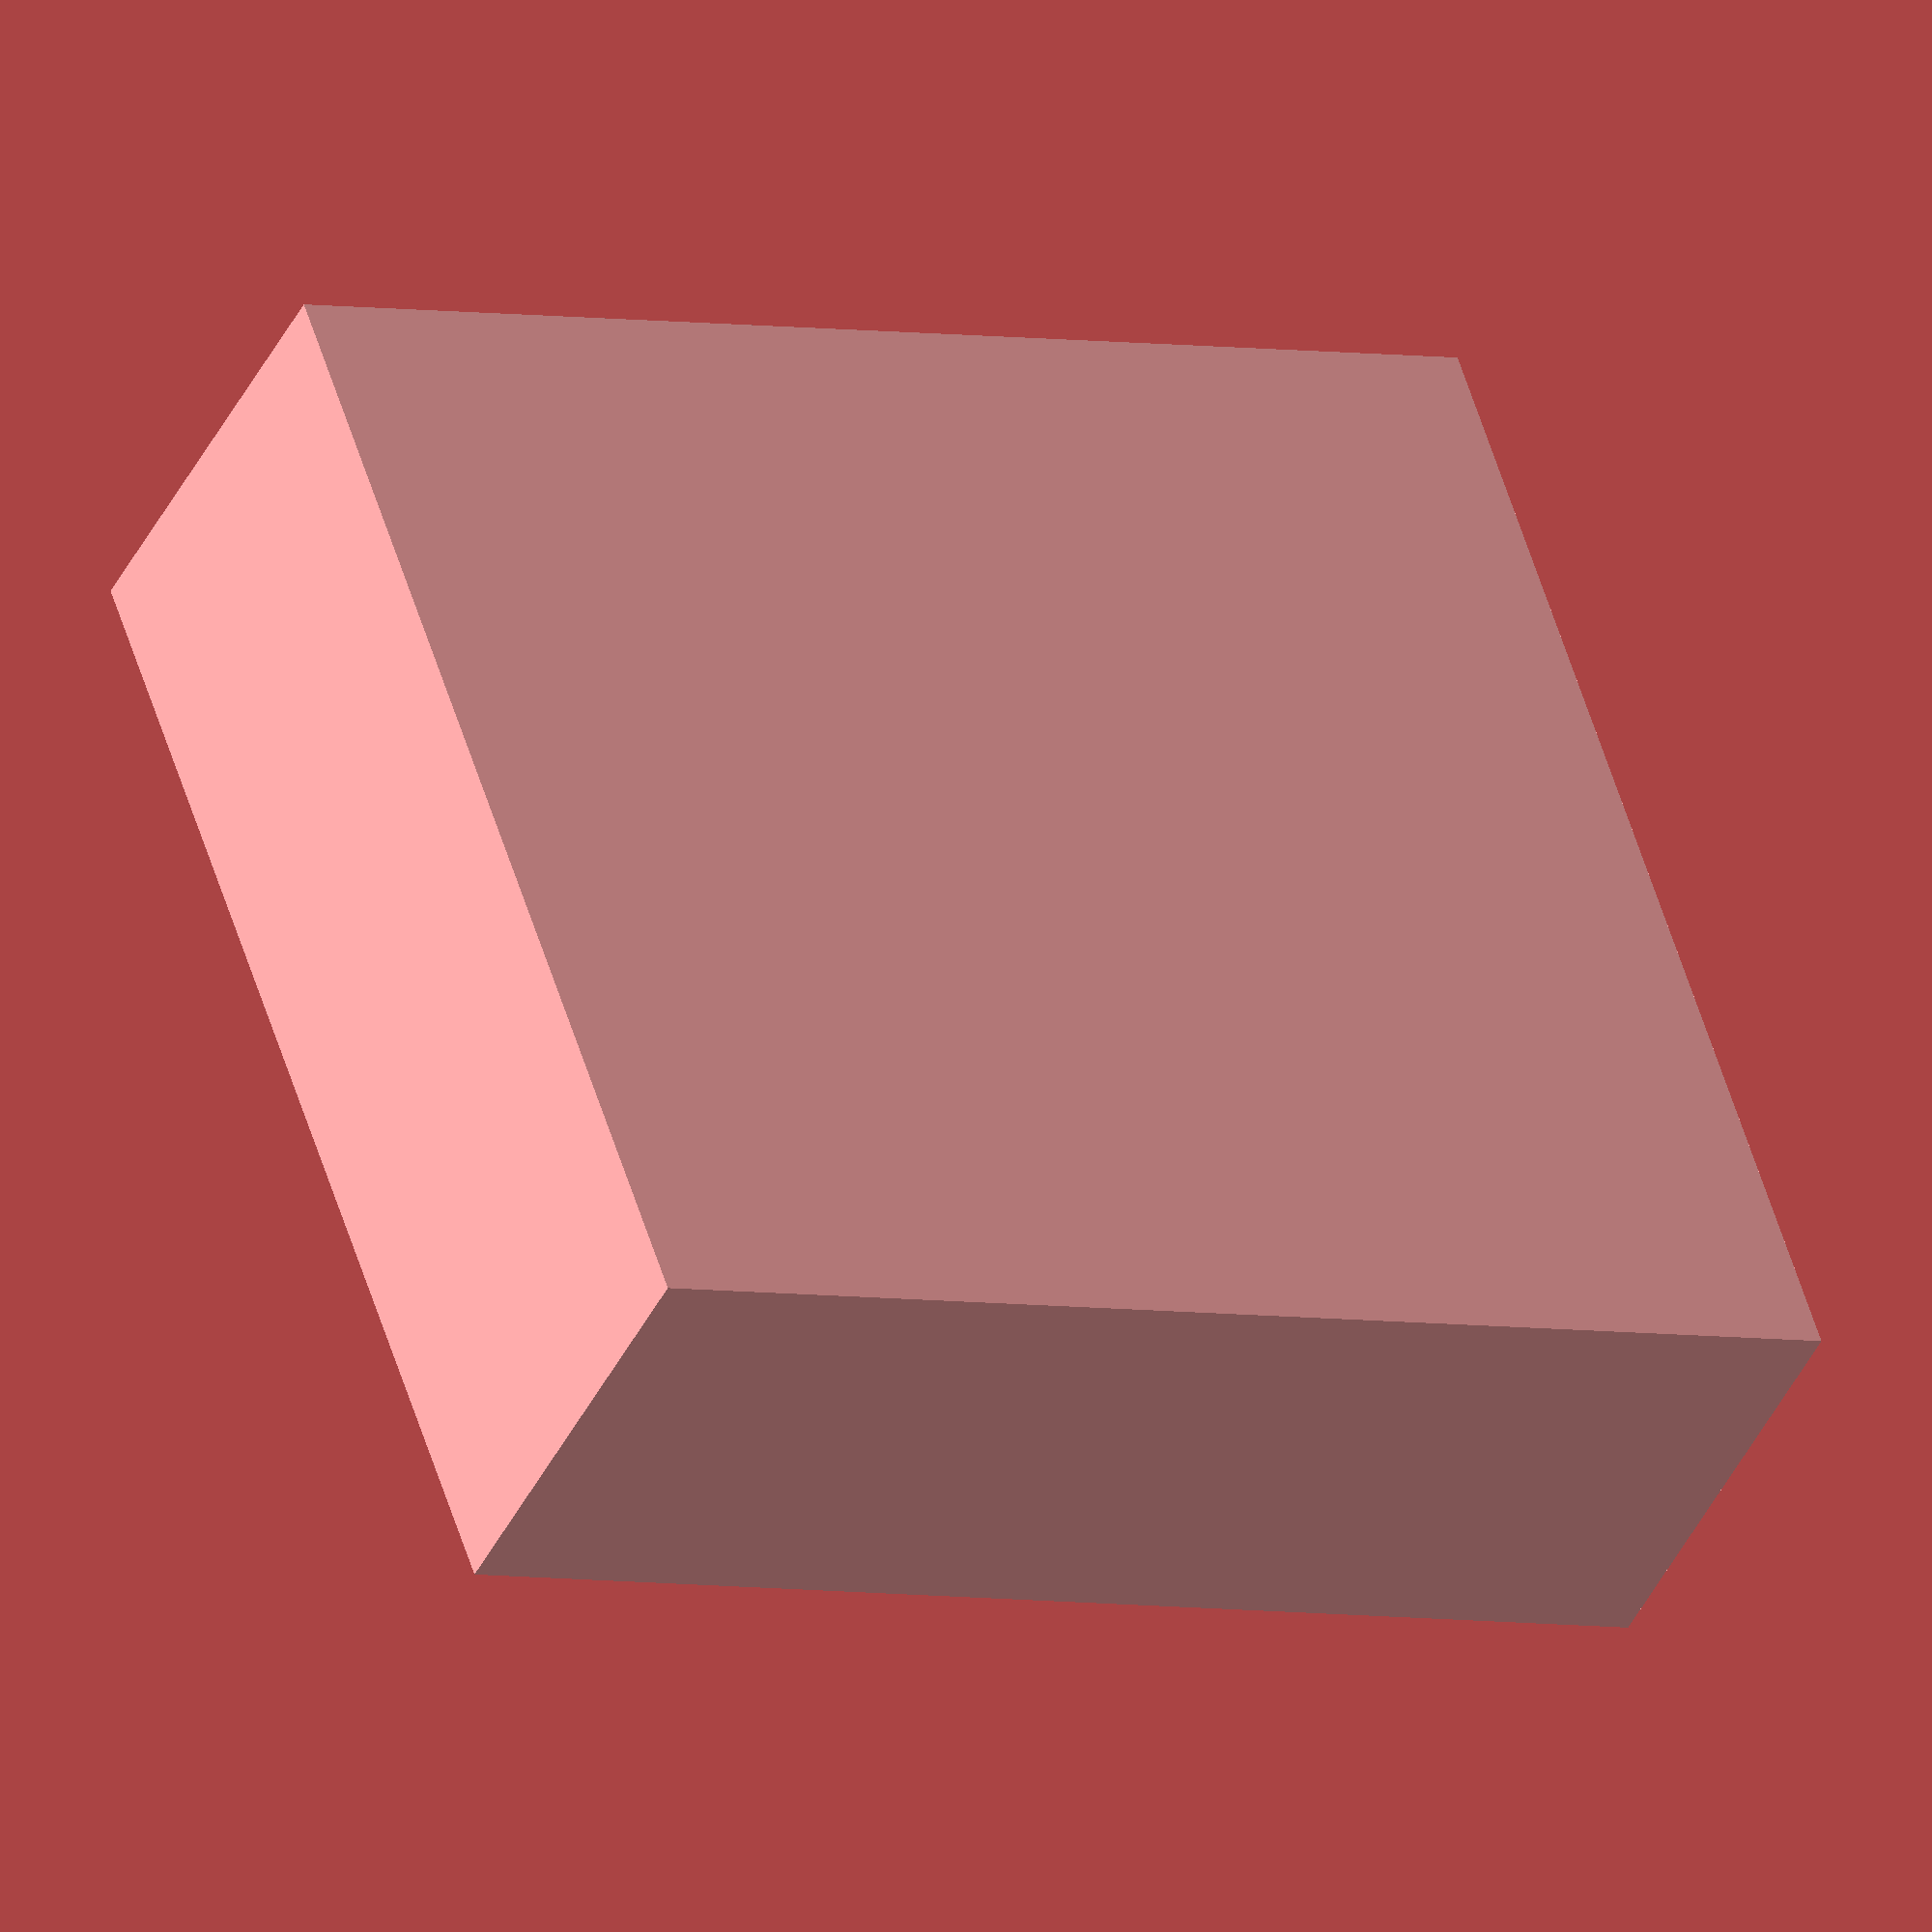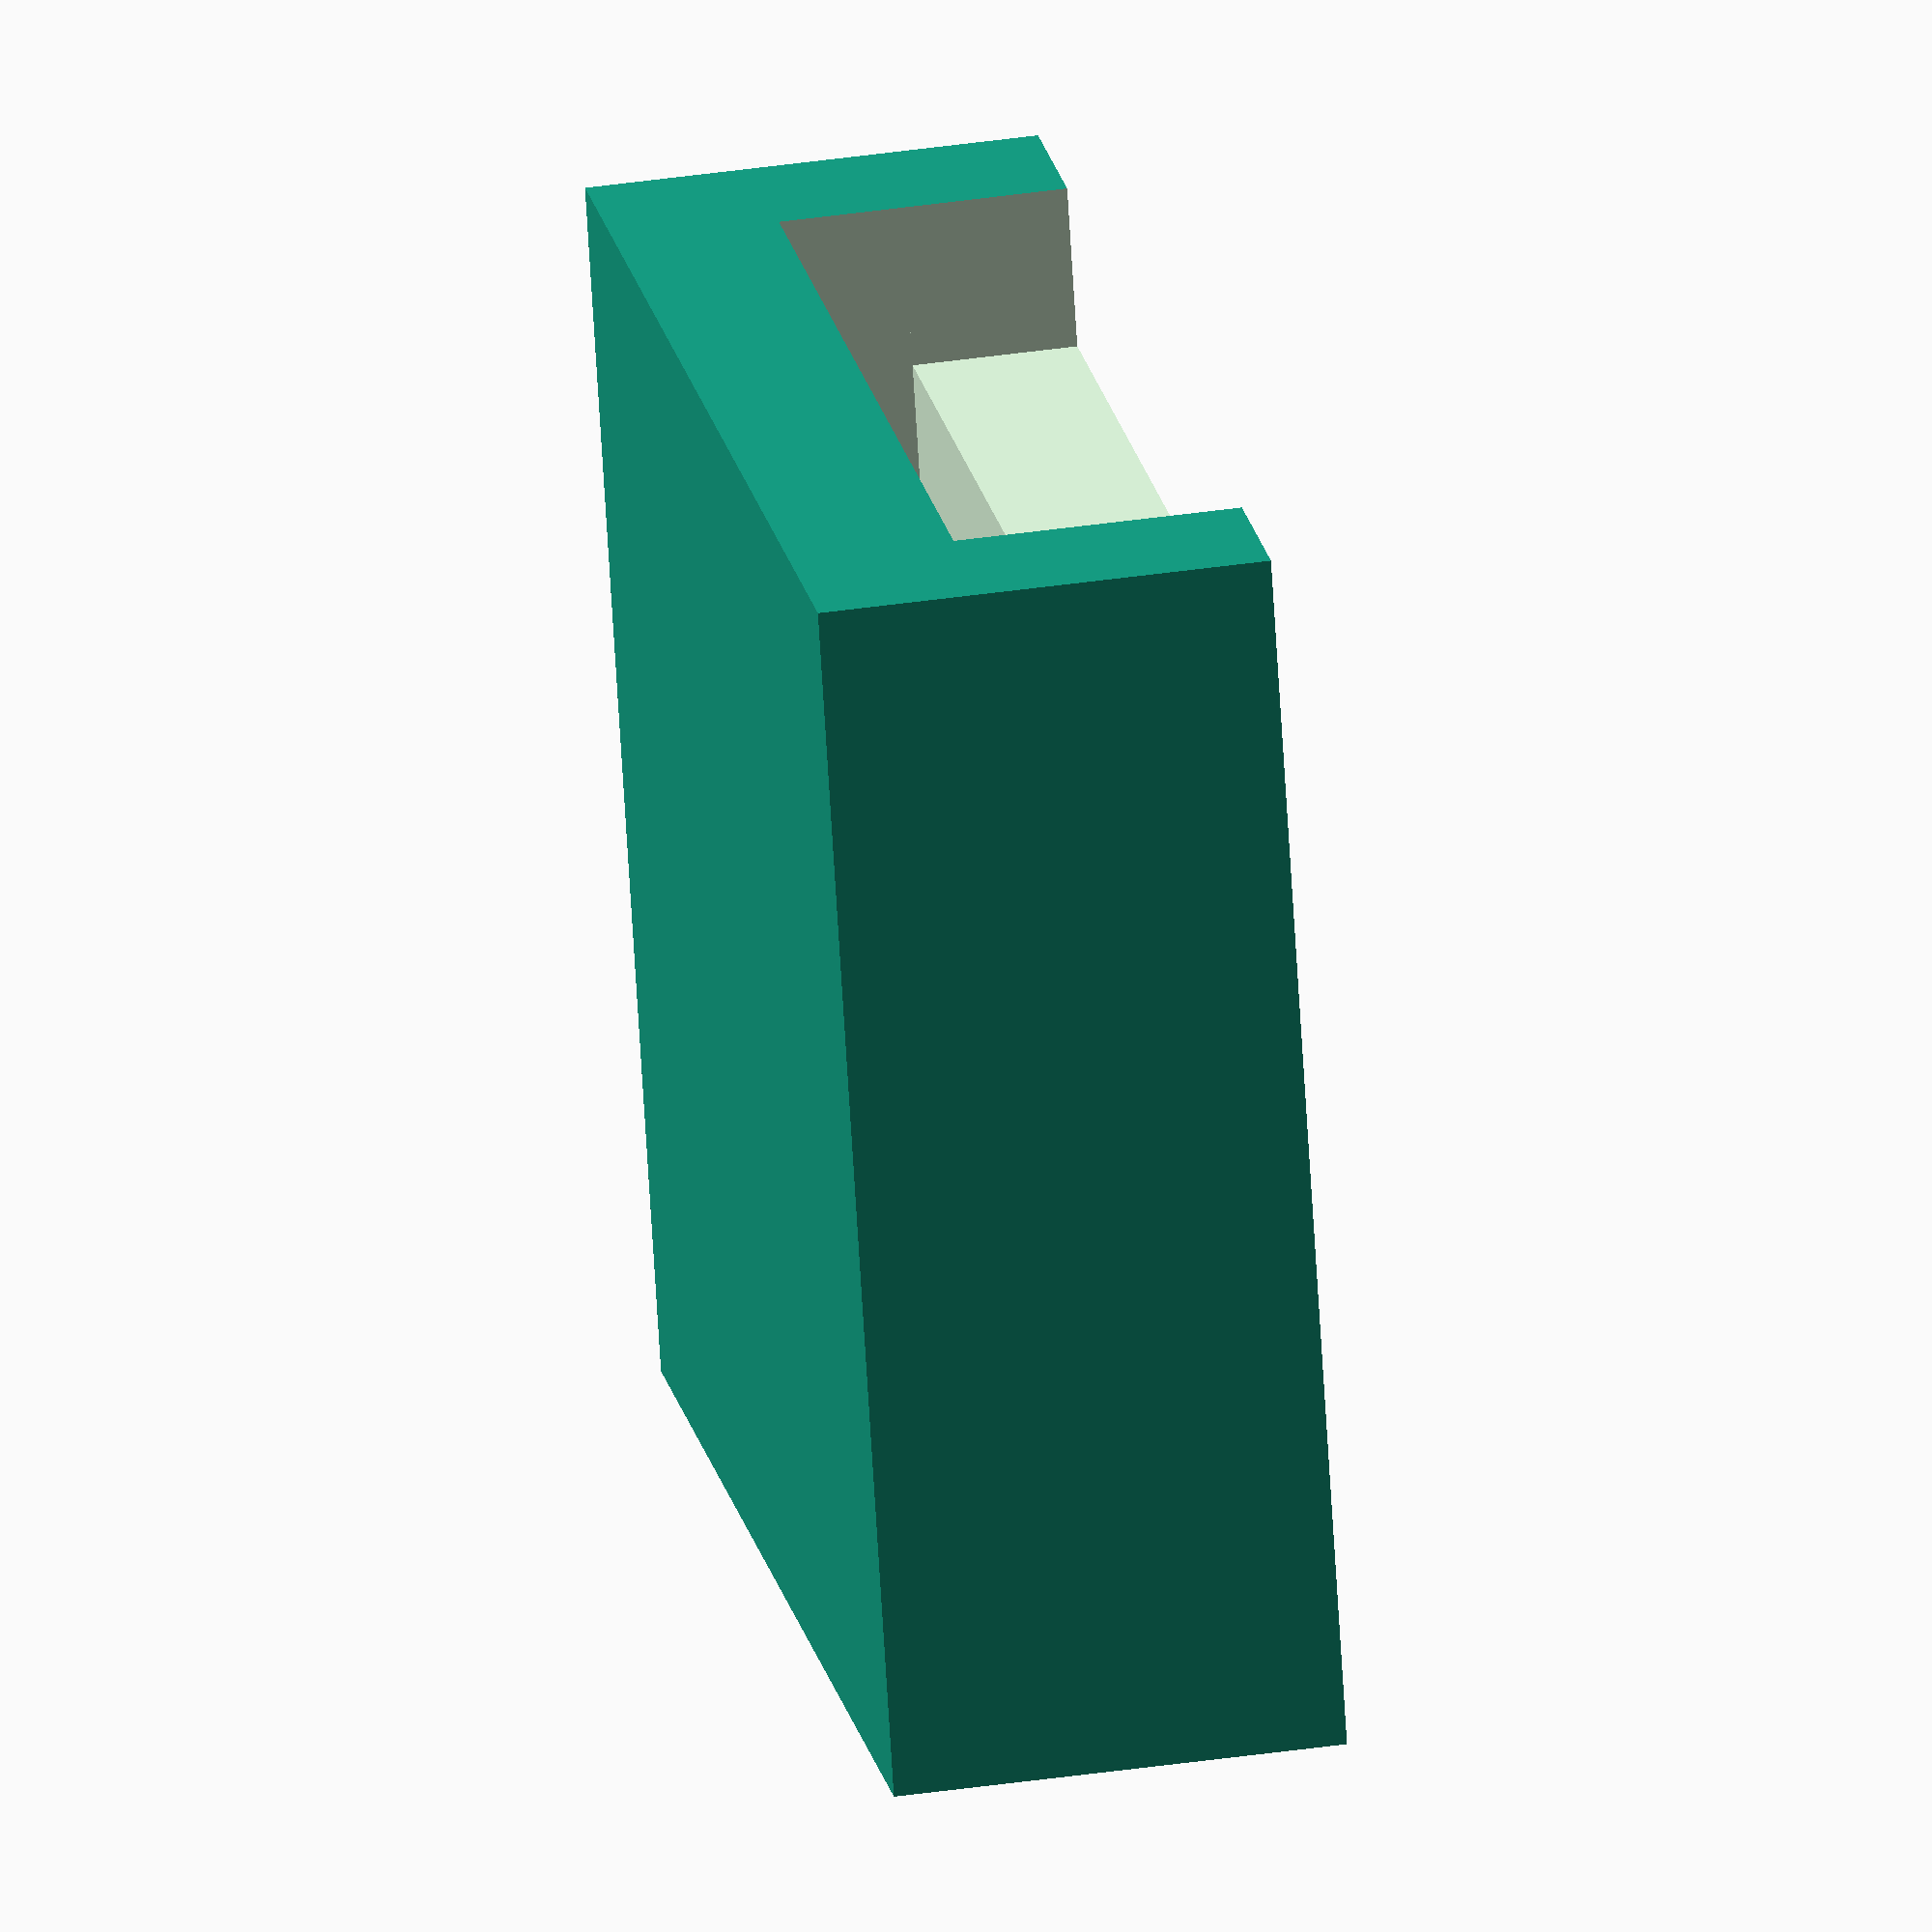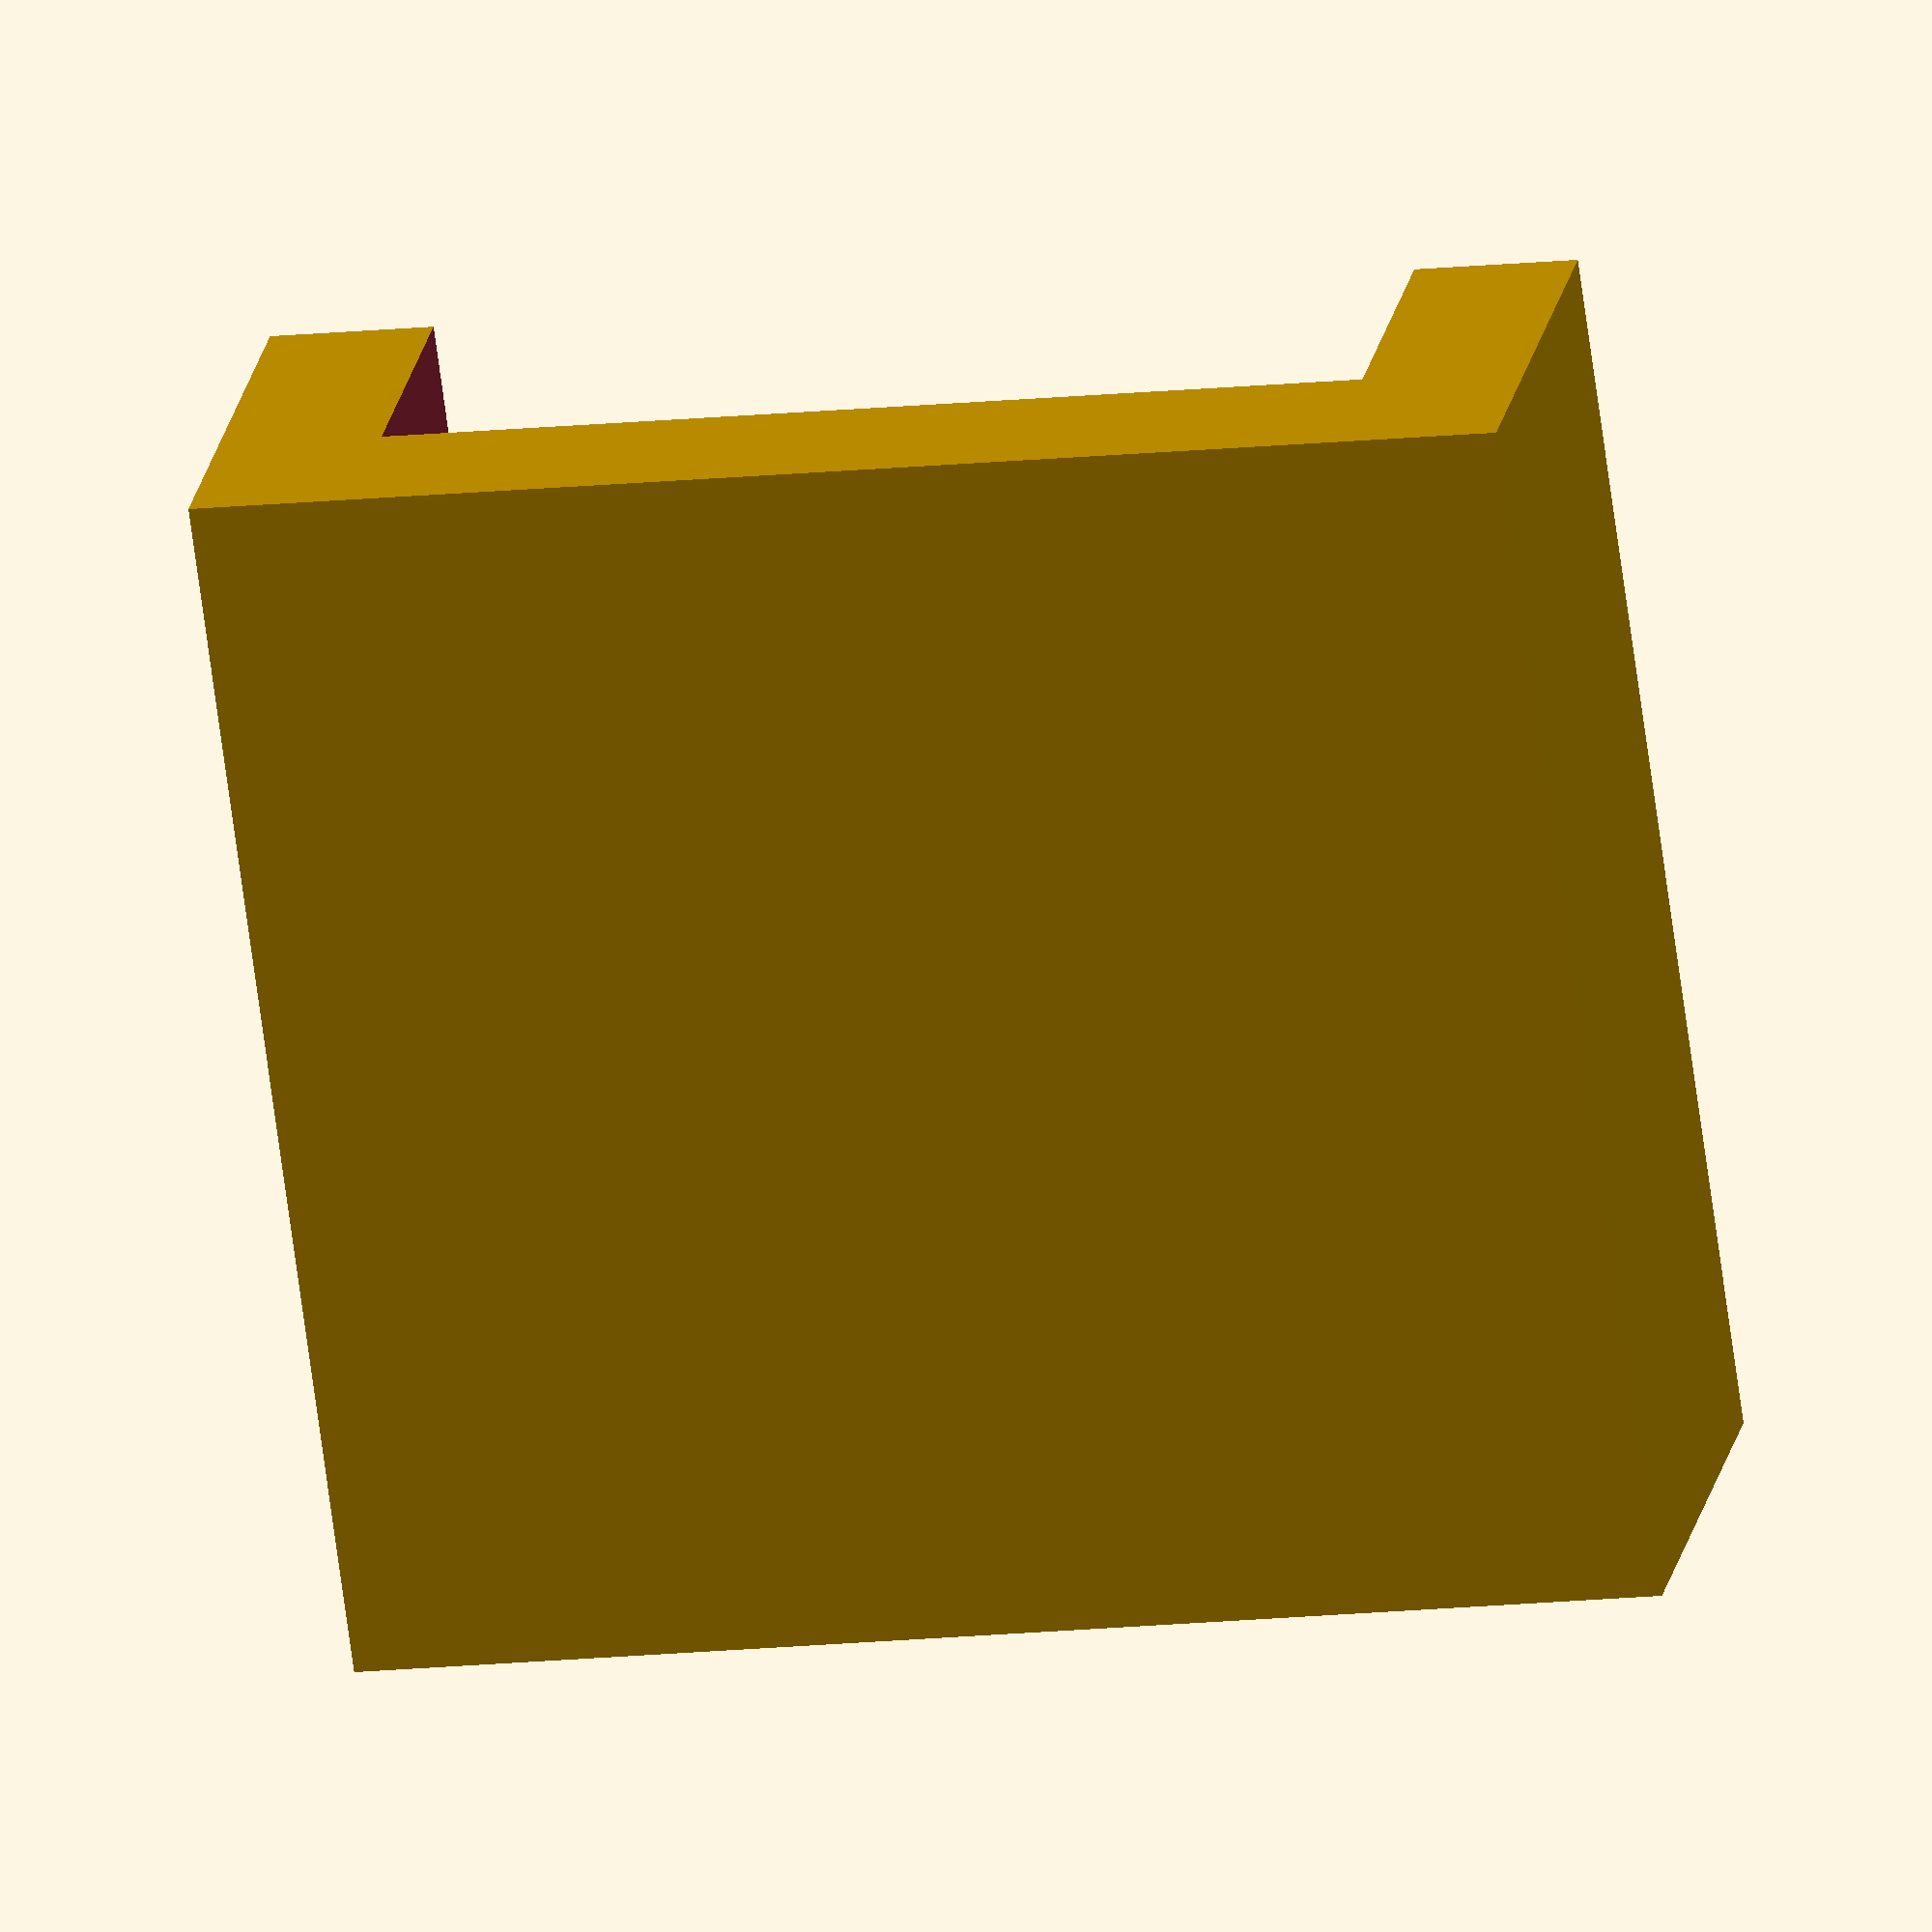
<openscad>
MicroSD(12,15,1.5,2);

module MicroSD(CardW,CardL,CardH,Wall)
{
	HolderW = CardW + (Wall*2);
	HolderH = CardH + (Wall*2);
	CutoutH = 5;
	CutoutL = 3;
	translate([HolderW*0,0,0])difference()
	{
		cube([HolderW,CardL,HolderH]);
		translate([Wall,Wall,Wall]) cube([CardW,CardL,CardH]);
		translate([Wall,CardL-Wall,Wall]) cube([CardW,CutoutL,CutoutH]);
	}
}

</openscad>
<views>
elev=43.2 azim=18.6 roll=155.2 proj=o view=solid
elev=141.7 azim=199.2 roll=280.6 proj=o view=wireframe
elev=157.6 azim=187.7 roll=349.8 proj=o view=wireframe
</views>
